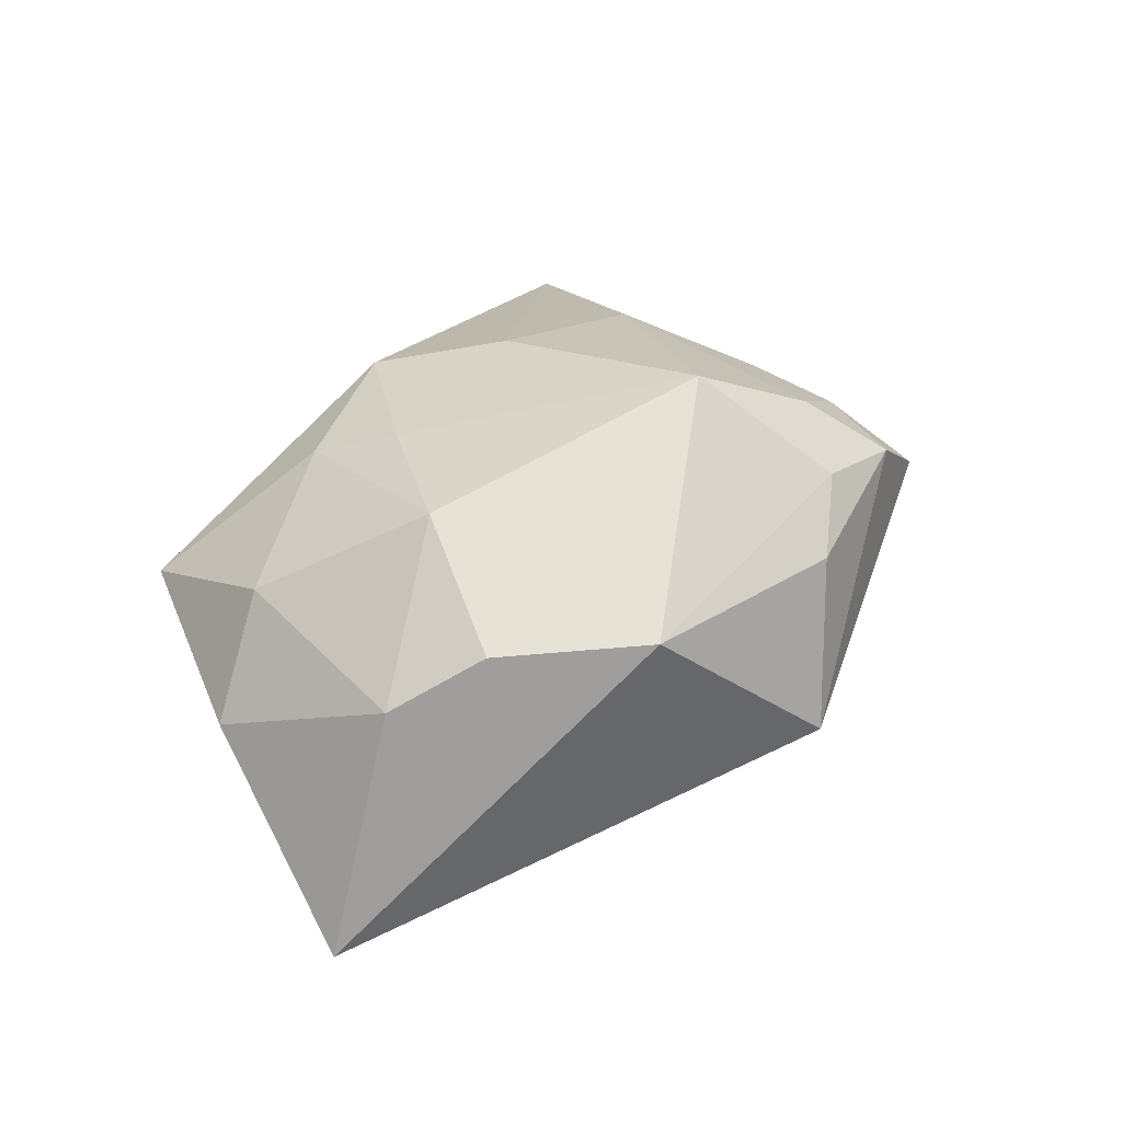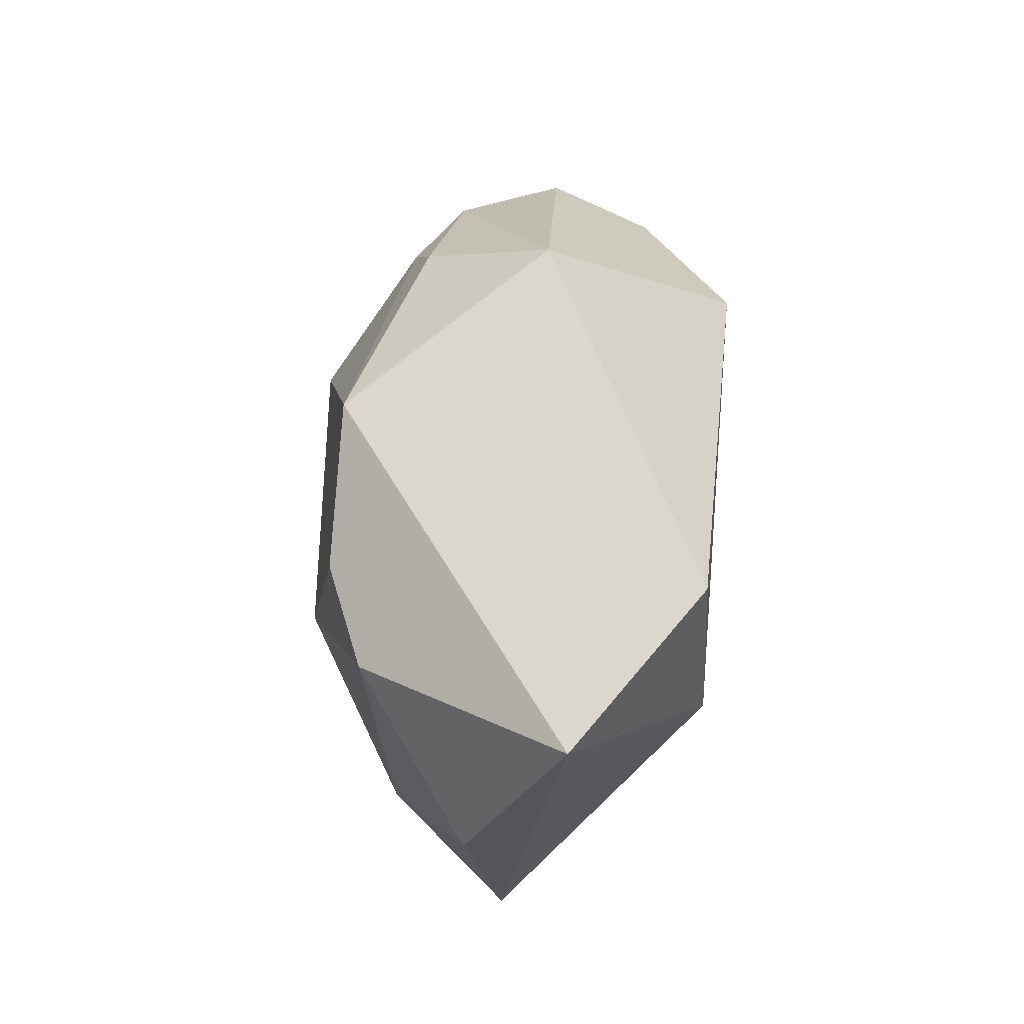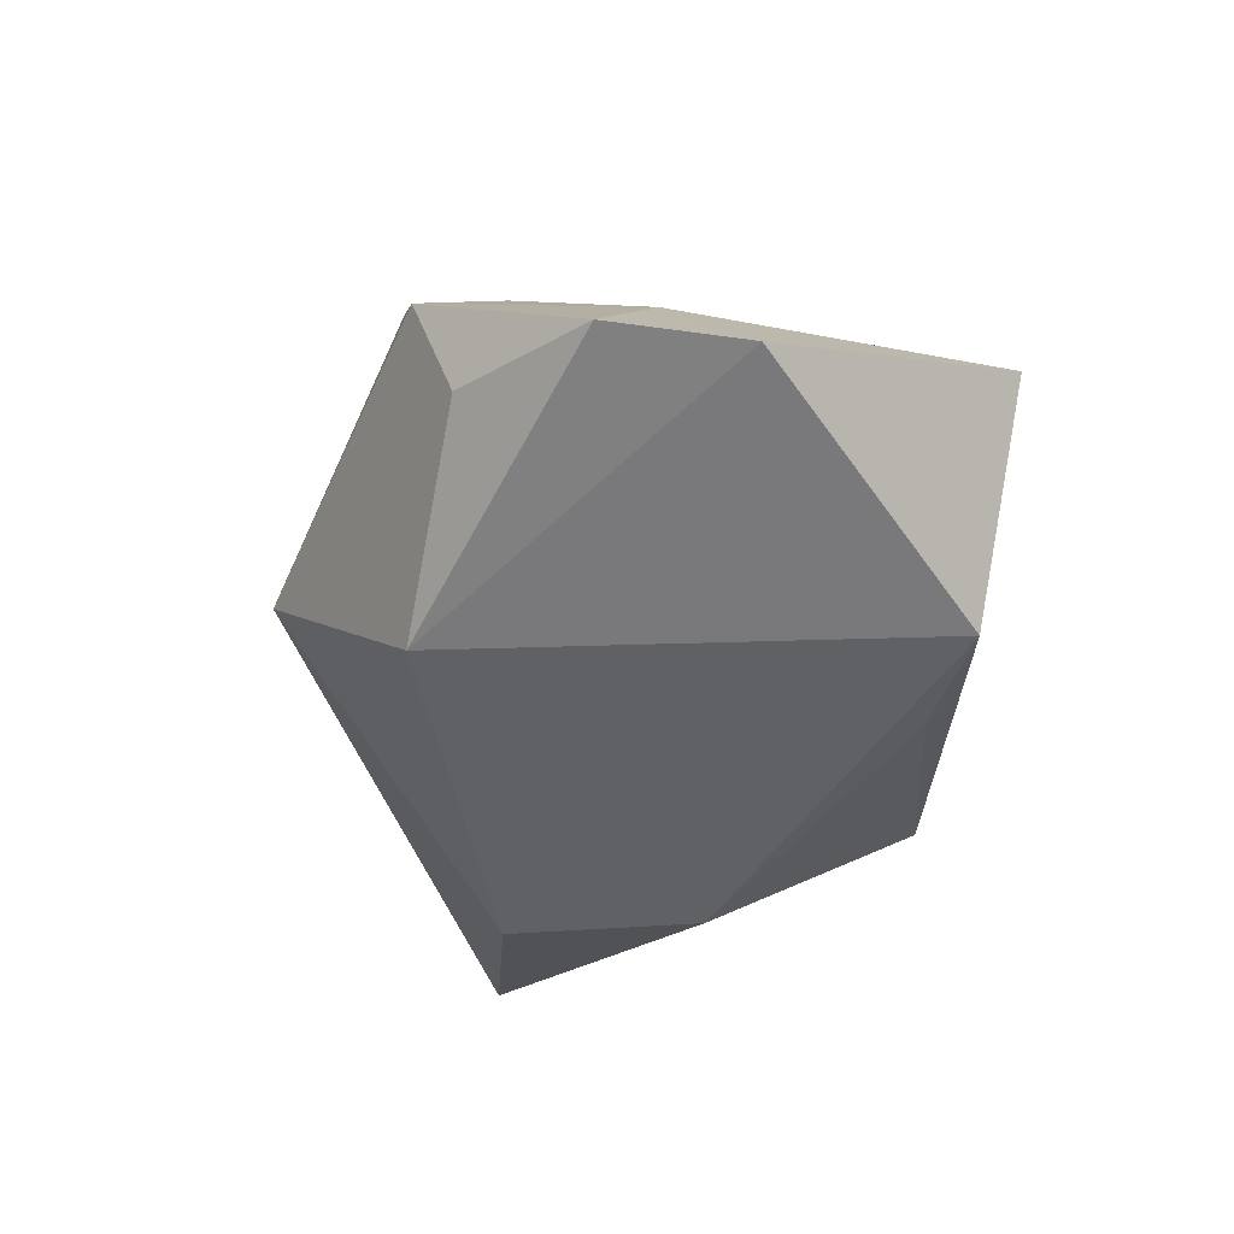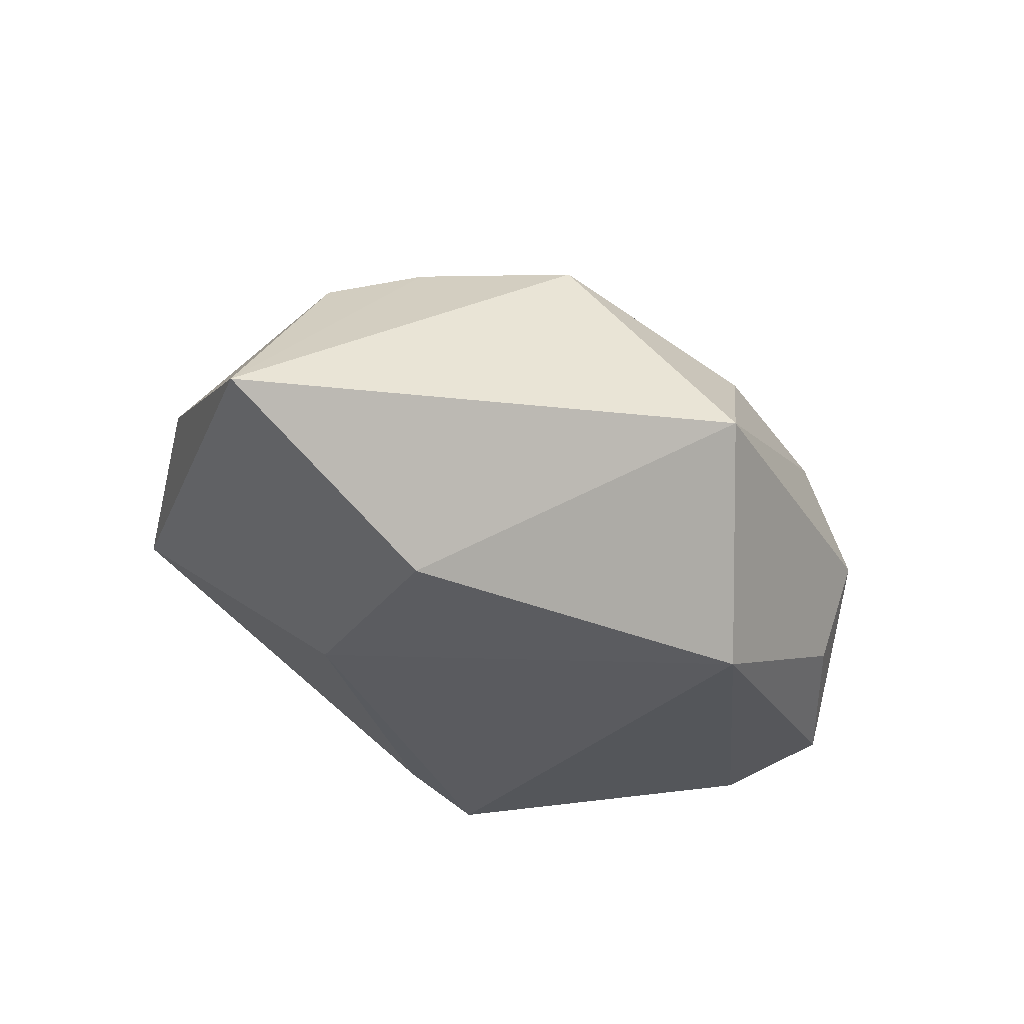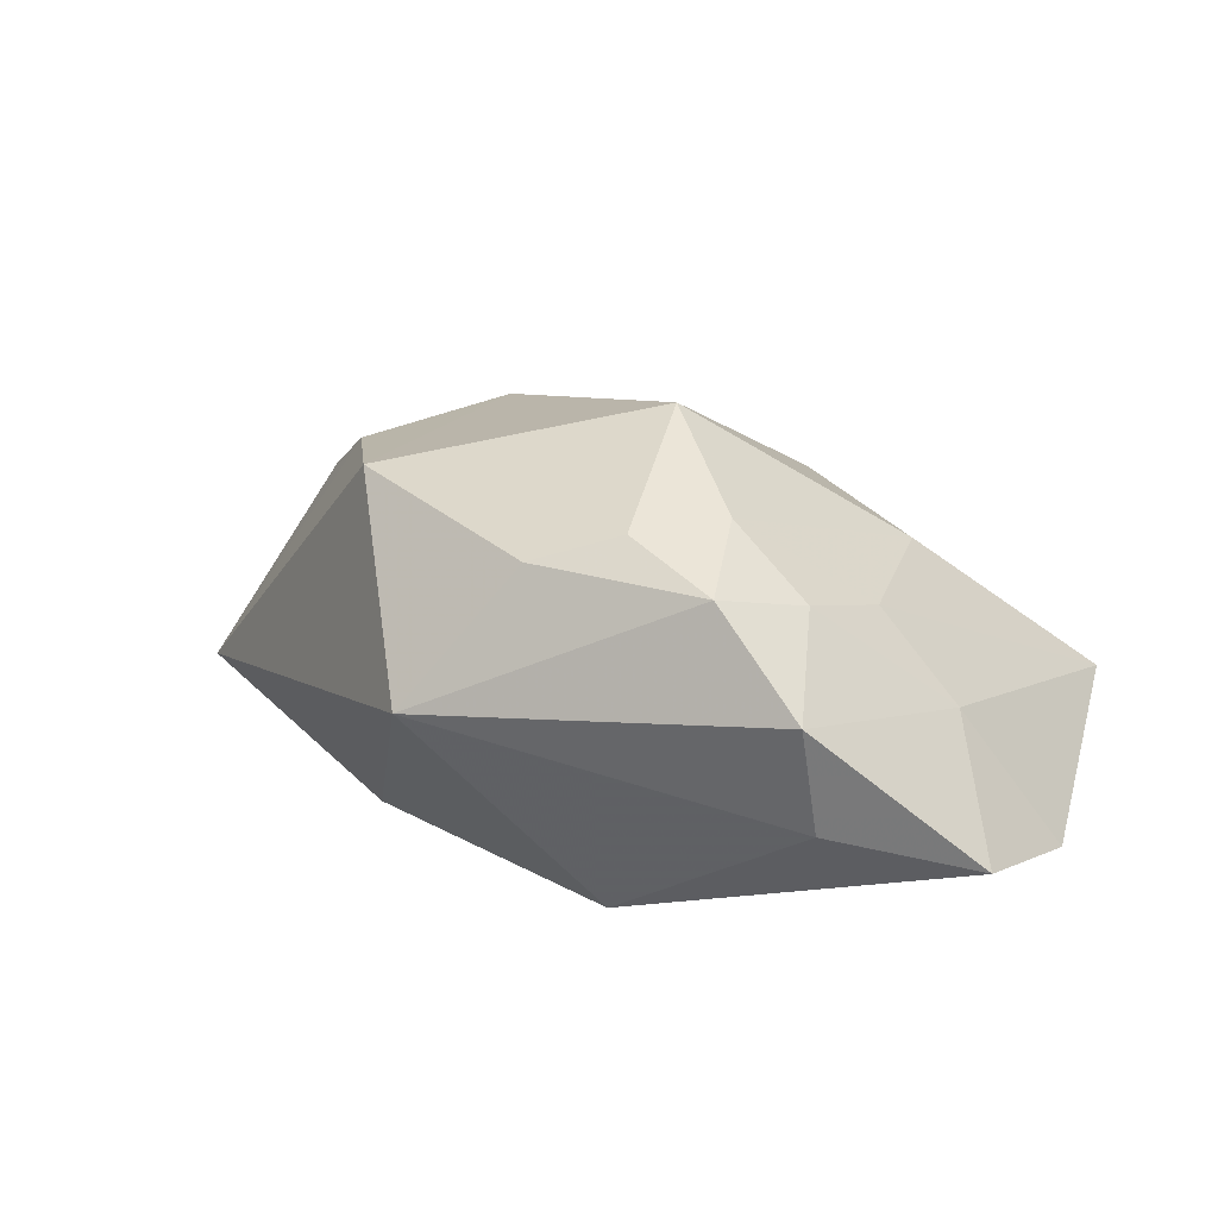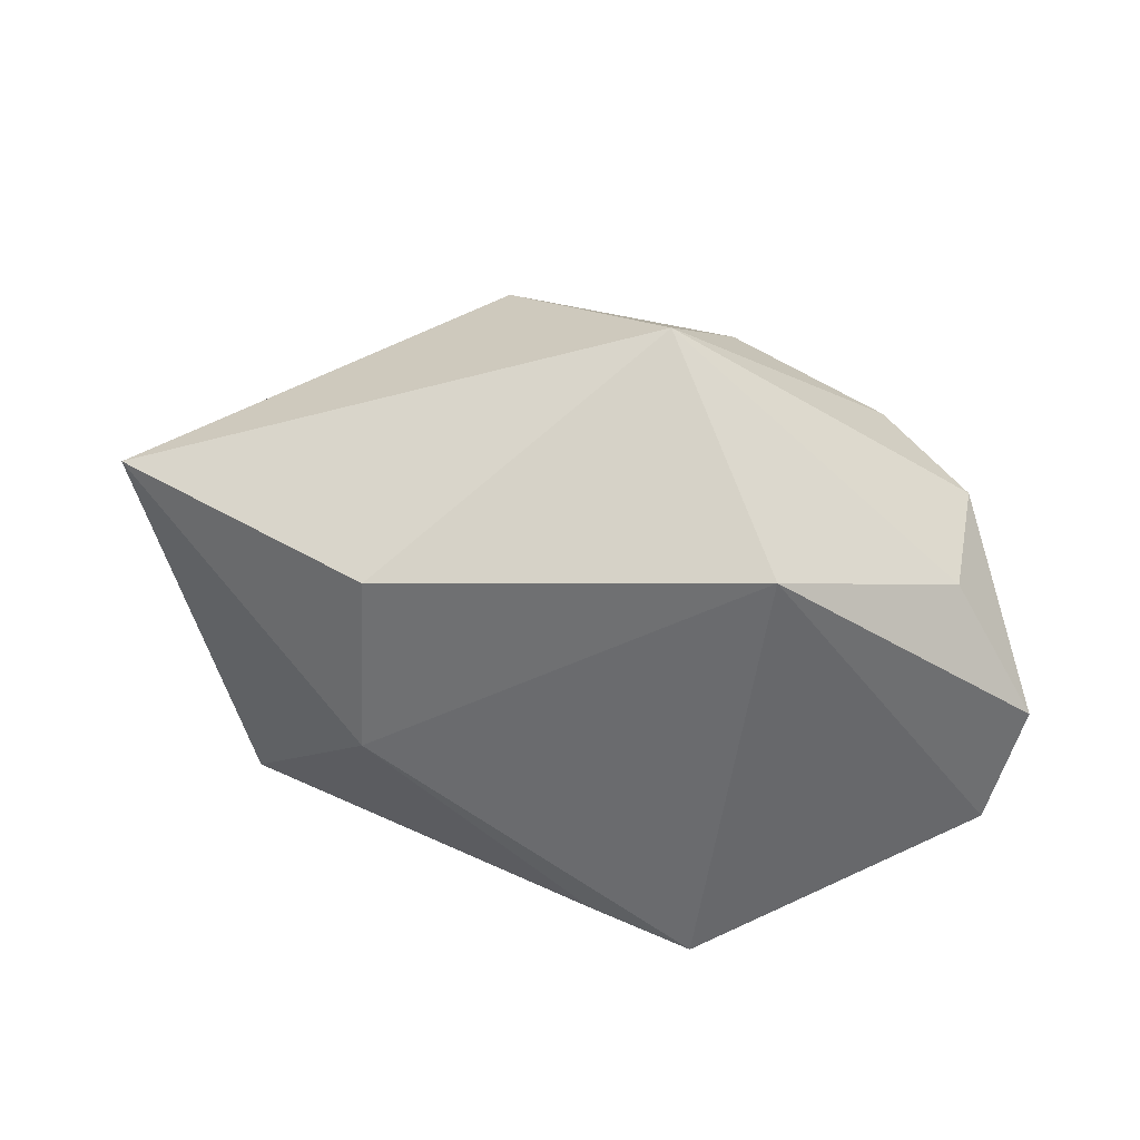
<metadata>
{"format":"obj","ext":"obj","renderer":"f3d","projection":"perspective","resolution":1024,"background":"white","views":[{"elev":51.2,"azim":130.2,"up":"+Z"},{"elev":39.1,"azim":95.7,"up":"+Y"},{"elev":-47.5,"azim":-93.1,"up":"+Z"},{"elev":-33.2,"azim":137.7,"up":"+Z"},{"elev":12.5,"azim":-140.4,"up":"+Z"},{"elev":-53.4,"azim":167.1,"up":"+Z"}]}
</metadata>
<code>
v -0.03482 0.0182 -0.009171
v -0.03504 -0.03145 -0.003033
v -0.0275 0.02366 0.01196
v -0.03103 0.00325 0.008617
v -0.03832 0.0006433 -0.0004061
v 0.02584 0.01296 0.01977
v 0.03042 -0.03145 0.001715
v 0.04969 0.01253 -0.006631
v -0.009761 0.02831 0.01372
v 0.03108 -0.01449 0.01302
v 0.01814 -0.001286 0.02349
v -0.0252 -0.01127 0.01202
v -0.03077 0.01398 0.01027
v -0.01748 0.02311 0.01642
v 0.00957 -0.01411 0.01877
v 0.04172 -0.01014 0.004436
v 0.01403 -0.02224 0.01418
v -0.02319 0.01537 0.01746
v -0.0005596 0.03576 -0.0002046
v -0.006622 -0.02546 -0.01871
v -0.000462 -0.02711 0.01307
v 0.0349 0.007745 0.01557
v -0.01194 0.009048 0.02618
v -0.01844 -0.0285 -0.01947
v 0.02127 -0.00753 -0.01947
v 0.01369 0.02468 0.01968
v -0.03605 0.02234 0.001695
v -0.009677 -0.0155 0.01698
v 0.02469 0.01225 -0.0189
v -0.04516 -0.007103 -0.01424
v -0.04581 0.006624 -0.01317
v -0.01394 0.02156 -0.01947
f 2 7 21
f 32 19 29
f 12 4 2
f 2 4 5
f 2 5 30
f 30 5 31
f 31 32 30
f 24 7 2
f 2 30 24
f 24 30 32
f 17 21 7
f 27 3 19
f 31 5 27
f 23 3 18
f 18 12 23
f 4 12 18
f 19 3 9
f 29 19 8
f 2 21 28
f 28 12 2
f 23 12 28
f 29 8 25
f 25 8 7
f 25 32 29
f 25 24 32
f 19 32 1
f 1 27 19
f 1 32 31
f 31 27 1
f 4 18 13
f 13 18 3
f 3 27 13
f 13 5 4
f 13 27 5
f 14 3 23
f 14 9 3
f 7 24 20
f 20 25 7
f 24 25 20
f 7 8 16
f 8 22 16
f 26 8 19
f 19 9 26
f 23 11 26
f 26 14 23
f 9 14 26
f 15 11 23
f 23 28 15
f 15 28 21
f 21 17 15
f 17 11 15
f 10 16 22
f 22 11 10
f 7 16 10
f 10 17 7
f 10 11 17
f 6 11 22
f 6 26 11
f 6 22 8
f 8 26 6

</code>
